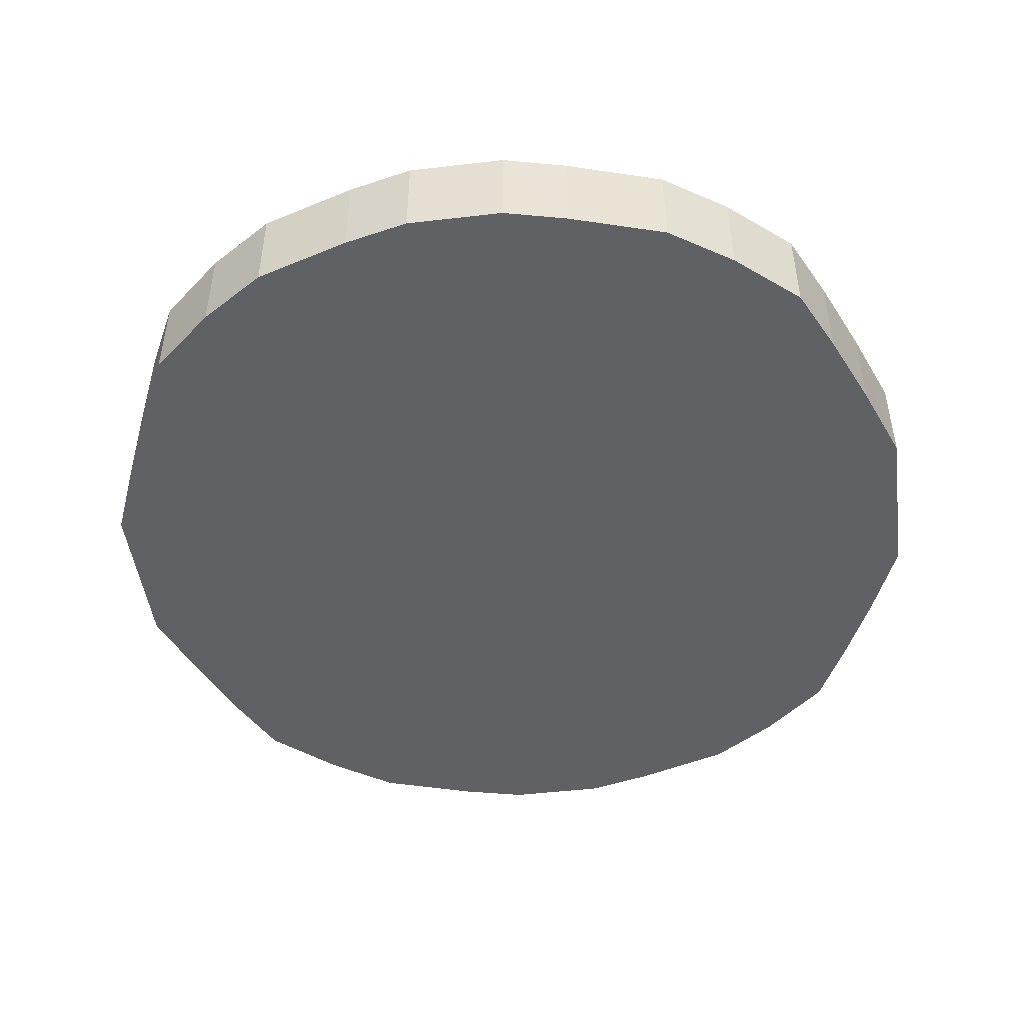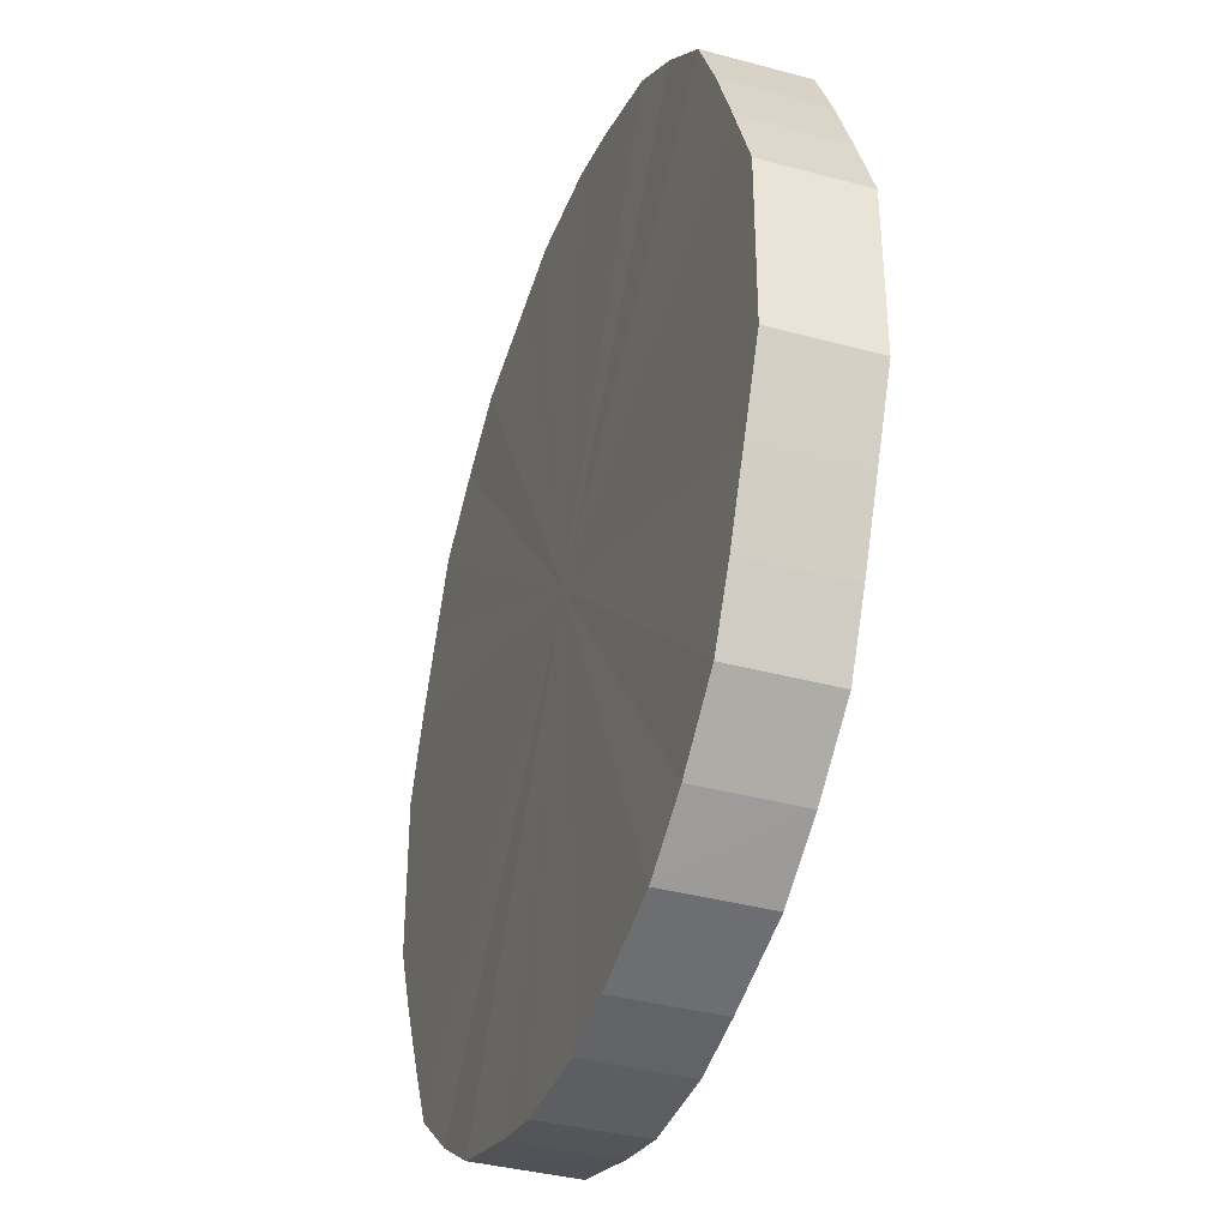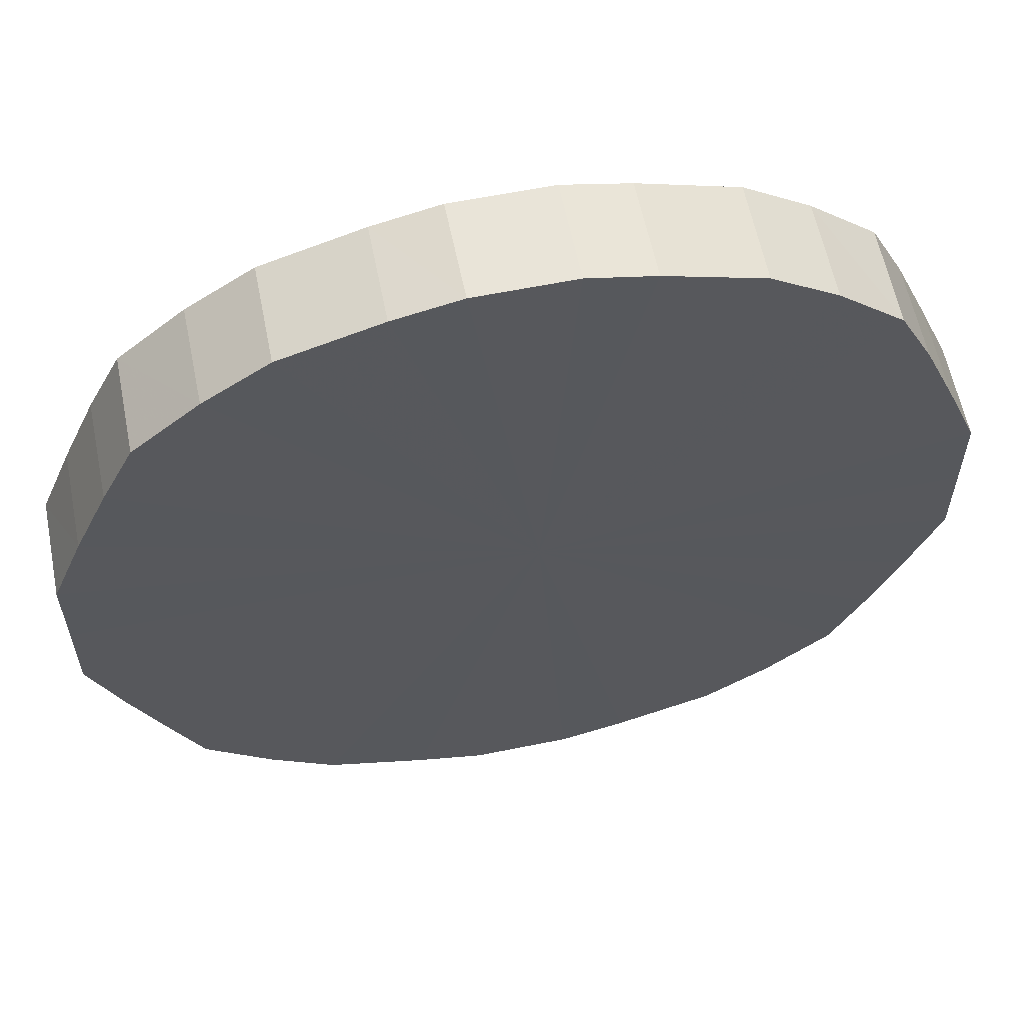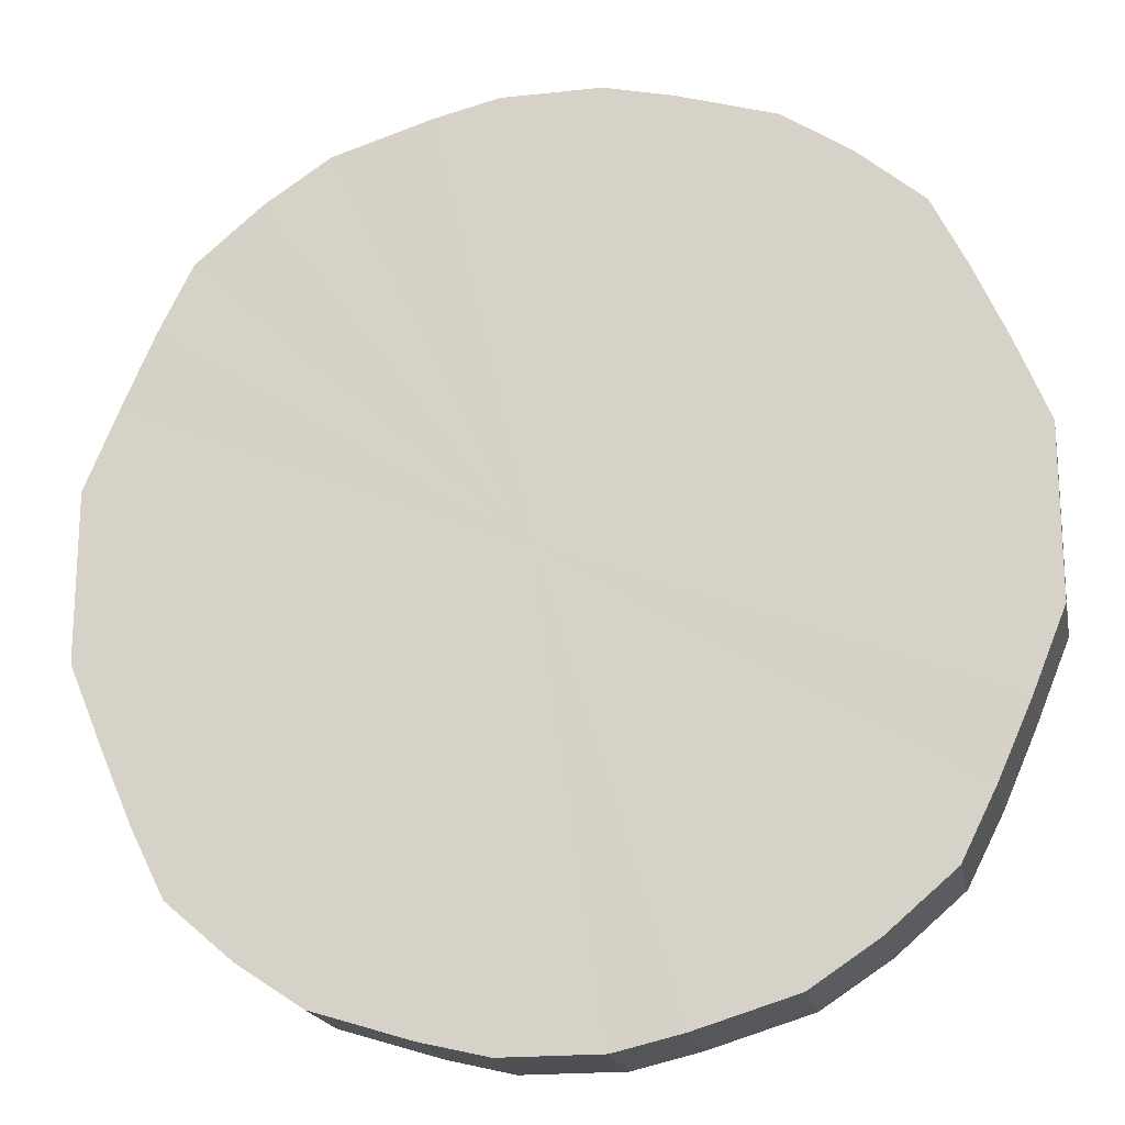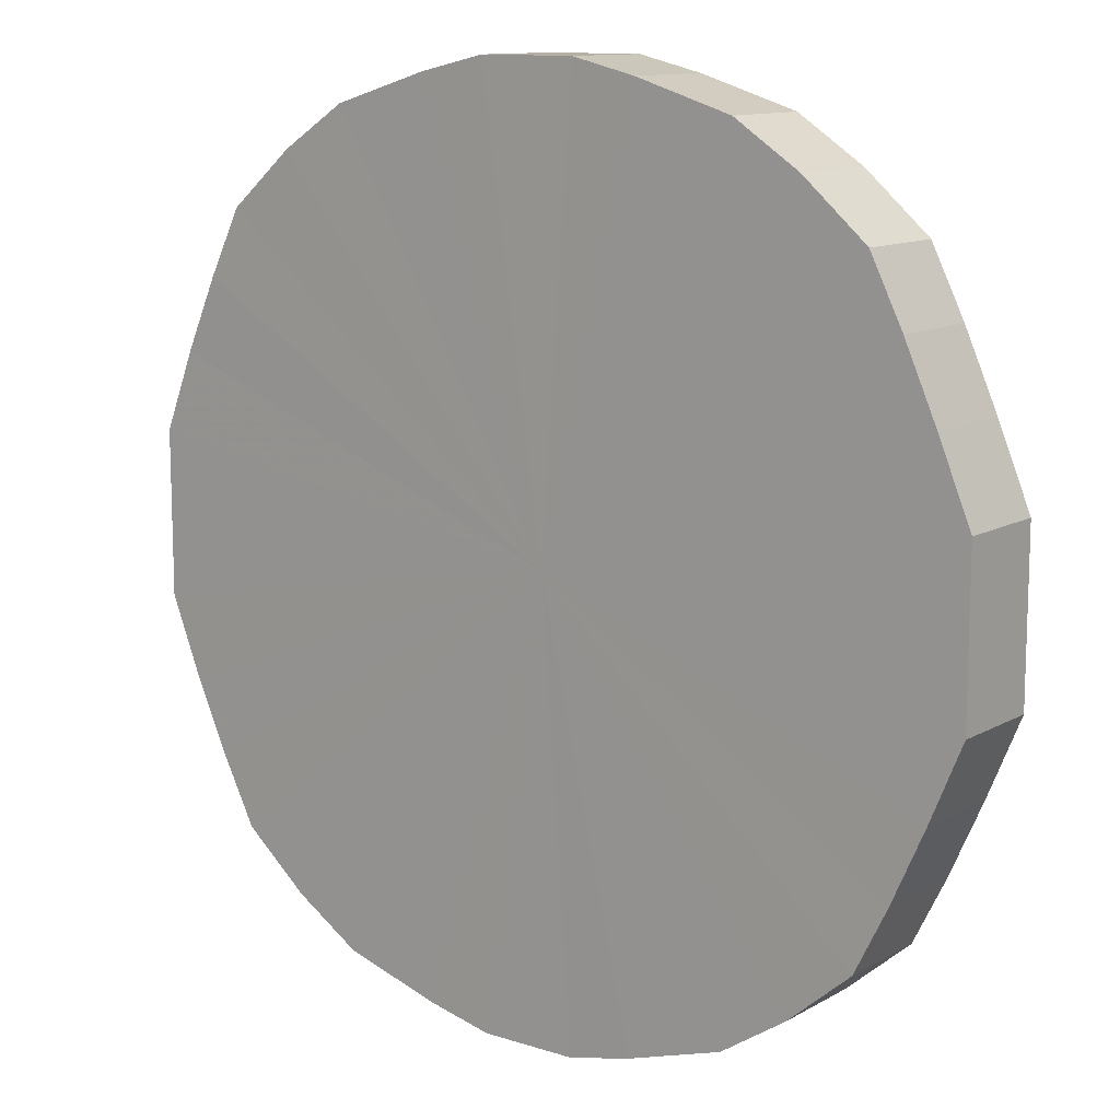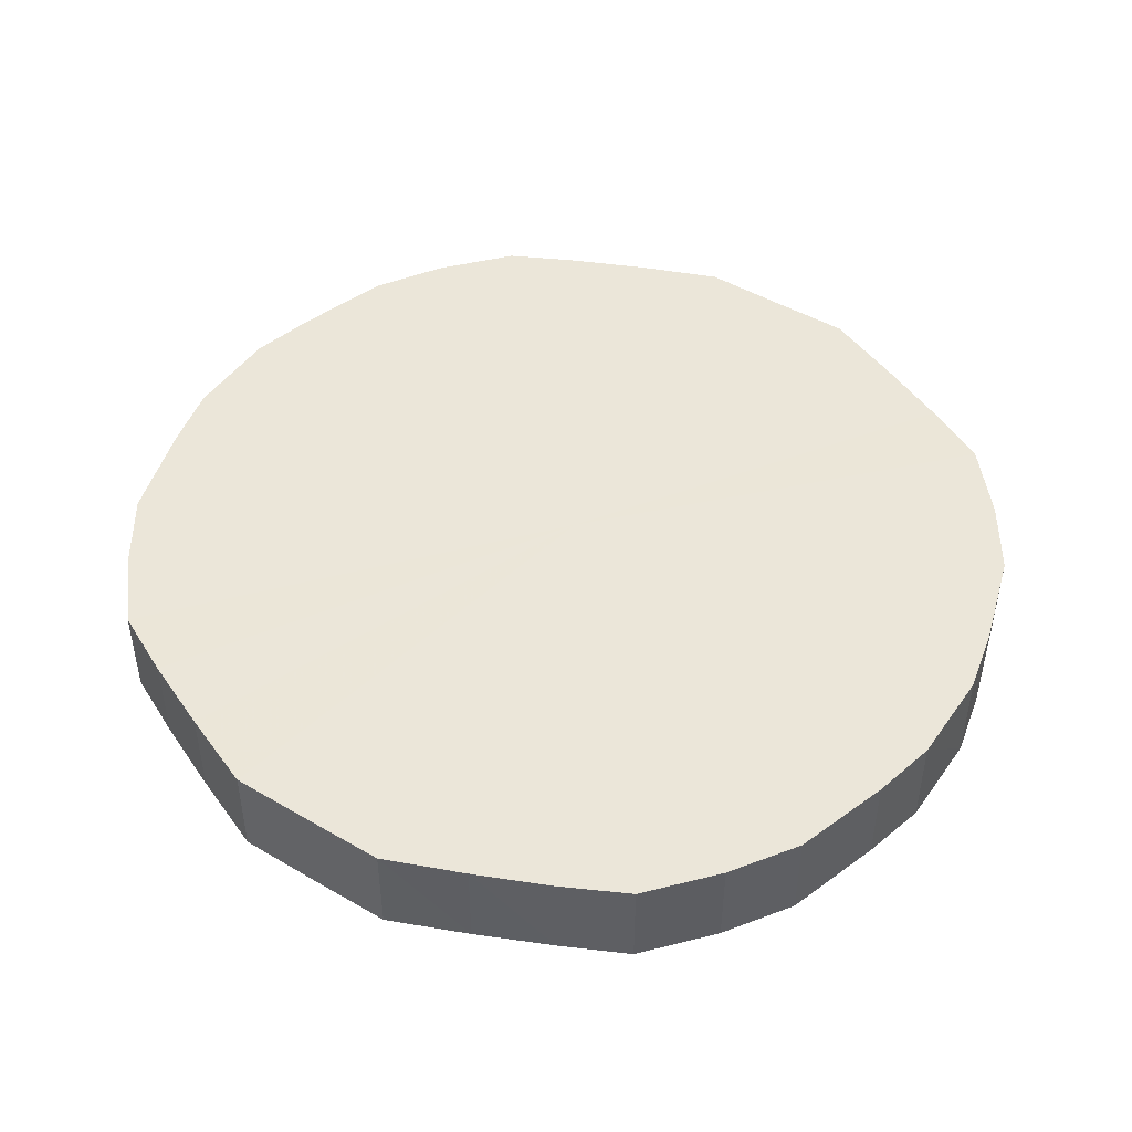
<metadata>
{"format":"obj","ext":"obj","renderer":"f3d","projection":"perspective","resolution":1024,"background":"white","views":[{"elev":-48.0,"azim":-172.5,"up":"+Y"},{"elev":-37.7,"azim":70.7,"up":"+Z"},{"elev":59.9,"azim":-11.5,"up":"+Z"},{"elev":-19.2,"azim":-168.5,"up":"+Z"},{"elev":11.8,"azim":37.1,"up":"+Z"},{"elev":47.2,"azim":-56.6,"up":"+Y"}]}
</metadata>
<code>
o 25587
v 2225 1866 14.61
v 2225 1866 14.63
v 2225 1866 14.61
v 2225 1866 14.66
v 2225 1866 14.63
v 2225 1866 14.58
v 2225 1866 14.58
v 2225 1866 14.68
v 2225 1866 14.66
v 2225 1866 14.56
v 2225 1866 14.56
v 2225 1866 14.7
v 2225 1866 14.68
v 2225 1866 14.53
v 2225 1866 14.53
v 2225 1866 14.72
v 2225 1866 14.7
v 2225 1866 14.51
v 2225 1866 14.51
v 2225 1866 14.73
v 2225 1866 14.72
v 2225 1866 14.5
v 2225 1866 14.5
v 2225 1866 14.74
v 2225 1866 14.73
v 2225 1866 14.48
v 2225 1866 14.48
v 2225 1866 14.74
v 2225 1866 14.74
v 2225 1866 14.47
v 2225 1866 14.47
v 2225 1866 14.74
v 2225 1866 14.74
v 2225 1866 14.47
v 2225 1866 14.47
v 2225 1866 14.74
v 2225 1866 14.74
v 2225 1866 14.47
v 2225 1866 14.47
v 2225 1866 14.73
v 2225 1866 14.74
v 2225 1866 14.47
v 2225 1866 14.47
v 2225 1866 14.72
v 2225 1866 14.73
v 2225 1866 14.48
v 2225 1866 14.48
v 2225 1866 14.7
v 2225 1866 14.72
v 2225 1866 14.5
v 2225 1866 14.5
v 2225 1866 14.68
v 2225 1866 14.7
v 2225 1866 14.51
v 2225 1866 14.51
v 2225 1866 14.66
v 2225 1866 14.68
v 2225 1866 14.53
v 2225 1866 14.53
v 2225 1866 14.63
v 2225 1866 14.66
v 2225 1866 14.56
v 2225 1866 14.56
v 2225 1866 14.61
v 2225 1866 14.63
v 2225 1866 14.58
v 2225 1866 14.58
v 2225 1866 14.61
v 2225 1866 14.61
v 2225 1866 14.63
v 2225 1866 14.63
v 2225 1866 14.66
v 2225 1866 14.66
v 2225 1866 14.58
v 2225 1866 14.61
v 2225 1866 14.56
v 2225 1866 14.58
v 2225 1866 14.68
v 2225 1866 14.68
v 2225 1866 14.53
v 2225 1866 14.56
v 2225 1866 14.51
v 2225 1866 14.53
v 2225 1866 14.7
v 2225 1866 14.7
v 2225 1866 14.5
v 2225 1866 14.51
v 2225 1866 14.48
v 2225 1866 14.5
v 2225 1866 14.72
v 2225 1866 14.72
v 2225 1866 14.47
v 2225 1866 14.48
v 2225 1866 14.47
v 2225 1866 14.47
v 2225 1866 14.73
v 2225 1866 14.73
v 2225 1866 14.47
v 2225 1866 14.47
v 2225 1866 14.47
v 2225 1866 14.47
v 2225 1866 14.74
v 2225 1866 14.74
v 2225 1866 14.48
v 2225 1866 14.47
v 2225 1866 14.5
v 2225 1866 14.48
v 2225 1866 14.74
v 2225 1866 14.74
v 2225 1866 14.51
v 2225 1866 14.5
v 2225 1866 14.53
v 2225 1866 14.51
v 2225 1866 14.74
v 2225 1866 14.74
v 2225 1866 14.56
v 2225 1866 14.53
v 2225 1866 14.58
v 2225 1866 14.56
v 2225 1866 14.74
v 2225 1866 14.74
v 2225 1866 14.61
v 2225 1866 14.58
v 2225 1866 14.63
v 2225 1866 14.61
v 2225 1866 14.73
v 2225 1866 14.73
v 2225 1866 14.66
v 2225 1866 14.63
v 2225 1866 14.68
v 2225 1866 14.66
v 2225 1866 14.72
v 2225 1866 14.72
v 2225 1866 14.7
v 2225 1866 14.68
v 2225 1866 14.7
v 2225 1866 14.61
v 2225 1866 14.63
v 2225 1866 14.61
v 2225 1866 14.66
v 2225 1866 14.58
v 2225 1866 14.68
v 2225 1866 14.56
v 2225 1866 14.7
v 2225 1866 14.53
v 2225 1866 14.72
v 2225 1866 14.51
v 2225 1866 14.73
v 2225 1866 14.5
v 2225 1866 14.74
v 2225 1866 14.48
v 2225 1866 14.74
v 2225 1866 14.47
v 2225 1866 14.74
v 2225 1866 14.47
v 2225 1866 14.74
v 2225 1866 14.47
v 2225 1866 14.73
v 2225 1866 14.47
v 2225 1866 14.72
v 2225 1866 14.48
v 2225 1866 14.7
v 2225 1866 14.5
v 2225 1866 14.68
v 2225 1866 14.51
v 2225 1866 14.66
v 2225 1866 14.53
v 2225 1866 14.63
v 2225 1866 14.56
v 2225 1866 14.61
v 2225 1866 14.58
v 2225 1866 14.61
v 2225 1866 14.61
v 2225 1866 14.63
v 2225 1866 14.58
v 2225 1866 14.66
v 2225 1866 14.56
v 2225 1866 14.68
v 2225 1866 14.53
v 2225 1866 14.7
v 2225 1866 14.51
v 2225 1866 14.72
v 2225 1866 14.5
v 2225 1866 14.73
v 2225 1866 14.48
v 2225 1866 14.74
v 2225 1866 14.47
v 2225 1866 14.74
v 2225 1866 14.47
v 2225 1866 14.74
v 2225 1866 14.47
v 2225 1866 14.74
v 2225 1866 14.47
v 2225 1866 14.73
v 2225 1866 14.48
v 2225 1866 14.72
v 2225 1866 14.5
v 2225 1866 14.7
v 2225 1866 14.51
v 2225 1866 14.68
v 2225 1866 14.53
v 2225 1866 14.66
v 2225 1866 14.56
v 2225 1866 14.63
v 2225 1866 14.58
v 2225 1866 14.61
f 1 2 3
f 2 4 5
f 6 1 7
f 4 8 9
f 10 6 11
f 8 12 13
f 14 10 15
f 12 16 17
f 18 14 19
f 16 20 21
f 22 18 23
f 20 24 25
f 26 22 27
f 24 28 29
f 30 26 31
f 28 32 33
f 34 30 35
f 32 36 37
f 38 34 39
f 36 40 41
f 42 38 43
f 40 44 45
f 46 42 47
f 44 48 49
f 50 46 51
f 48 52 53
f 54 50 55
f 52 56 57
f 58 54 59
f 56 60 61
f 62 58 63
f 60 64 65
f 66 62 67
f 64 66 68
f 69 70 71
f 71 72 73
f 74 75 69
f 76 77 74
f 73 78 79
f 80 81 76
f 82 83 80
f 79 84 85
f 86 87 82
f 88 89 86
f 85 90 91
f 92 93 88
f 94 95 92
f 91 96 97
f 98 99 94
f 100 101 98
f 97 102 103
f 104 105 100
f 106 107 104
f 103 108 109
f 110 111 106
f 112 113 110
f 109 114 115
f 116 117 112
f 118 119 116
f 115 120 121
f 122 123 118
f 124 125 122
f 121 126 127
f 128 129 124
f 130 131 128
f 127 132 133
f 134 135 130
f 133 136 134
f 137 138 139
f 137 140 138
f 137 139 141
f 137 142 140
f 137 141 143
f 137 144 142
f 137 143 145
f 137 146 144
f 137 145 147
f 137 148 146
f 137 147 149
f 137 150 148
f 137 149 151
f 137 152 150
f 137 151 153
f 137 154 152
f 137 153 155
f 137 156 154
f 137 155 157
f 137 158 156
f 137 157 159
f 137 160 158
f 137 159 161
f 137 162 160
f 137 161 163
f 137 164 162
f 137 163 165
f 137 166 164
f 137 165 167
f 137 168 166
f 137 167 169
f 137 170 168
f 137 169 171
f 137 171 170
f 172 173 174
f 172 175 173
f 172 174 176
f 172 177 175
f 172 176 178
f 172 179 177
f 172 178 180
f 172 181 179
f 172 180 182
f 172 183 181
f 172 182 184
f 172 185 183
f 172 184 186
f 172 187 185
f 172 186 188
f 172 189 187
f 172 188 190
f 172 191 189
f 172 190 192
f 172 193 191
f 172 192 194
f 172 195 193
f 172 194 196
f 172 197 195
f 172 196 198
f 172 199 197
f 172 198 200
f 172 201 199
f 172 200 202
f 172 203 201
f 172 202 204
f 172 205 203
f 172 204 206
f 172 206 205

</code>
